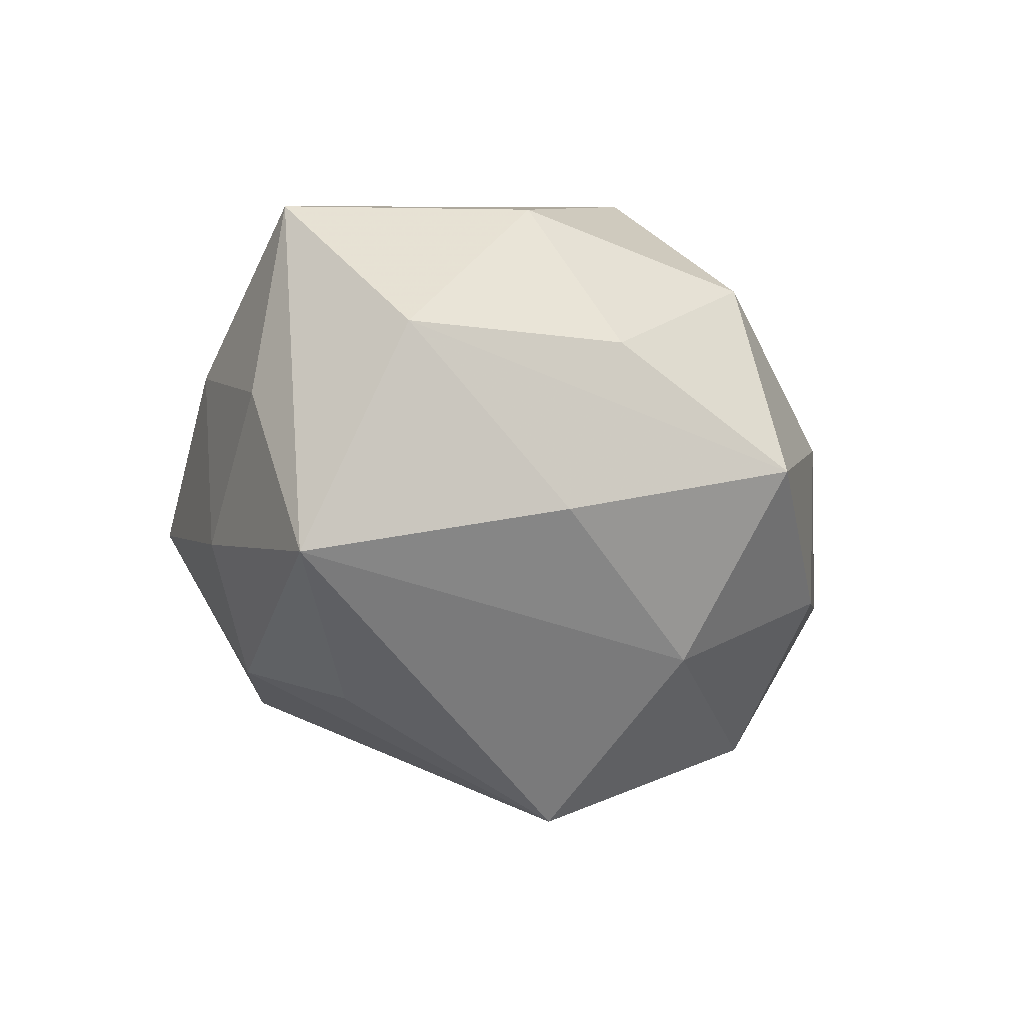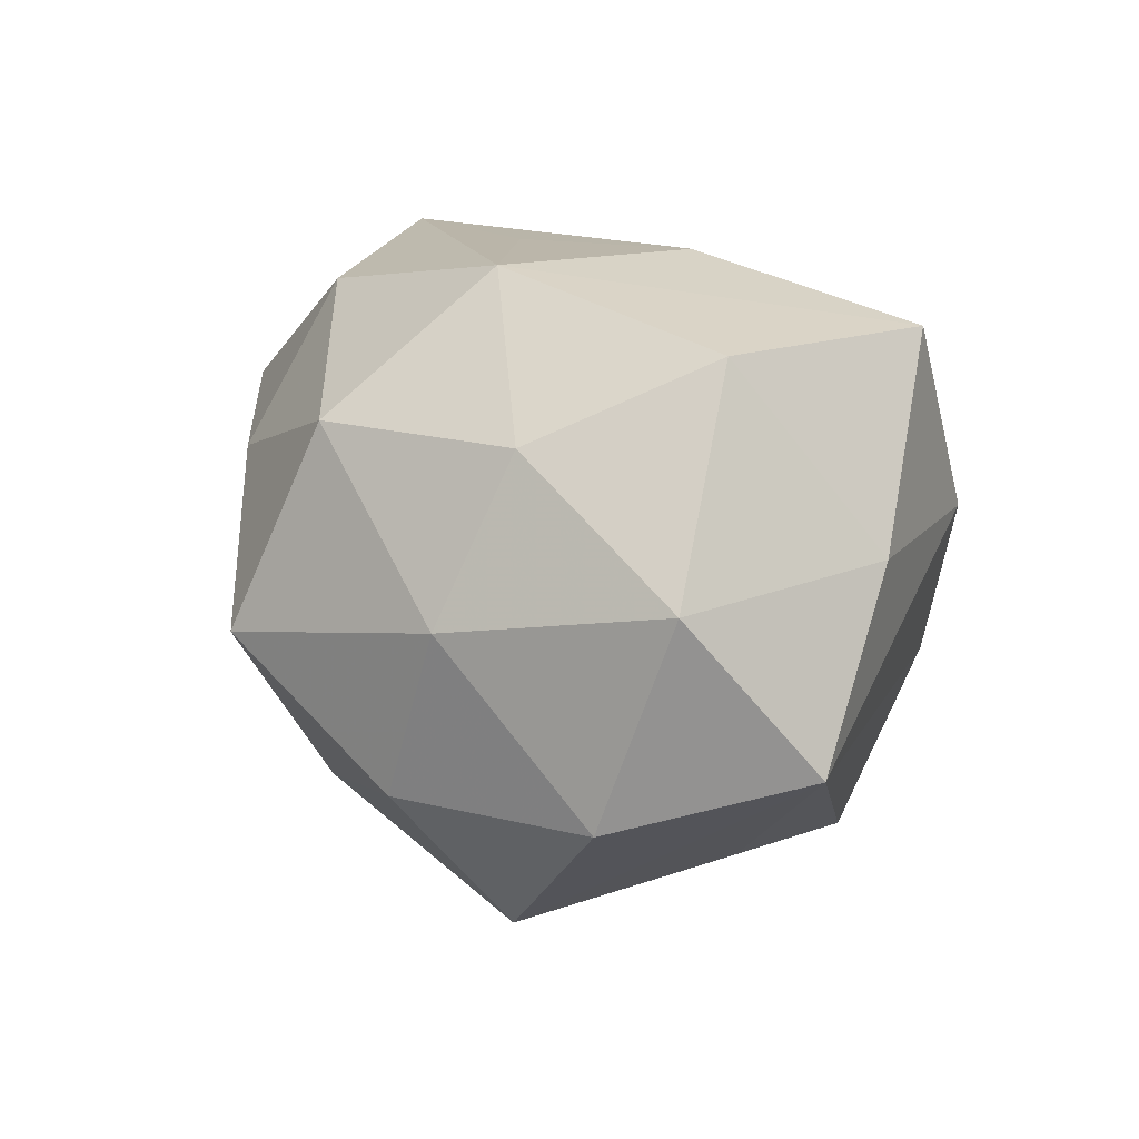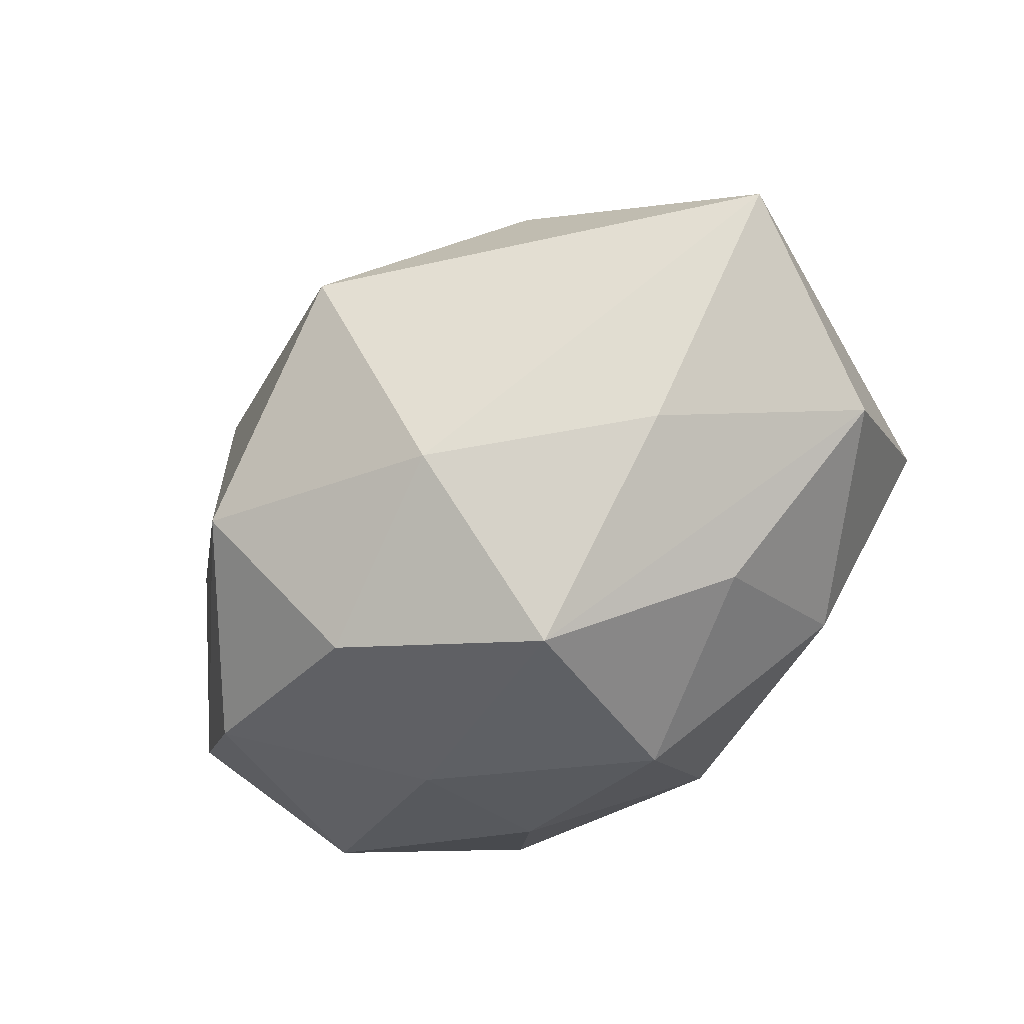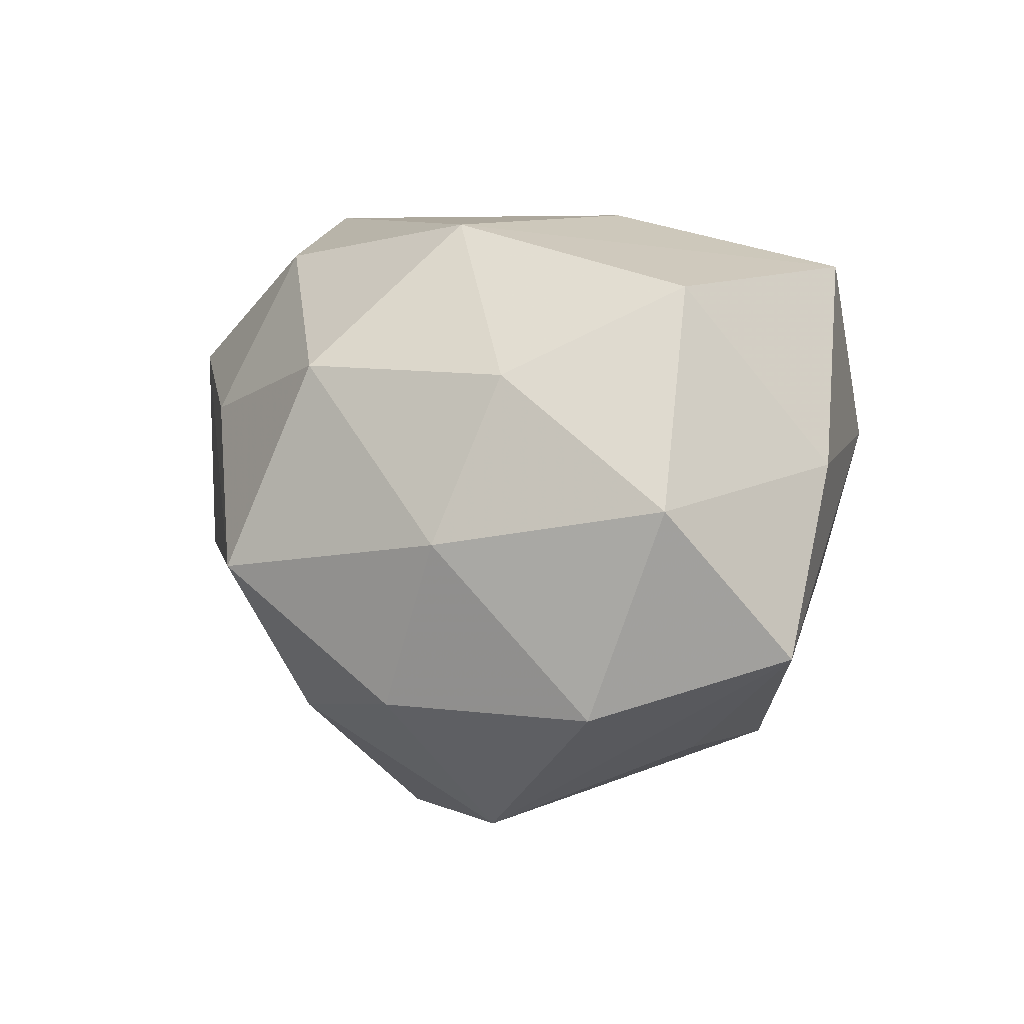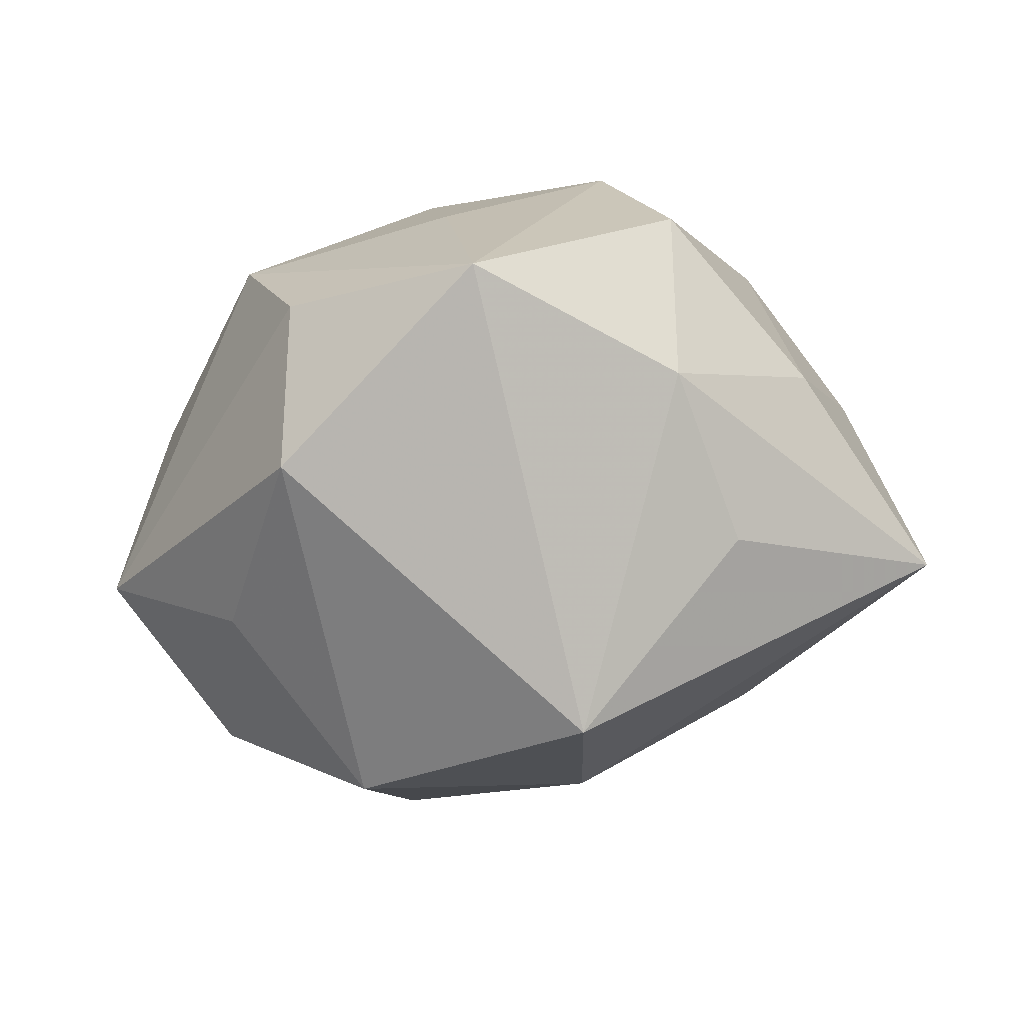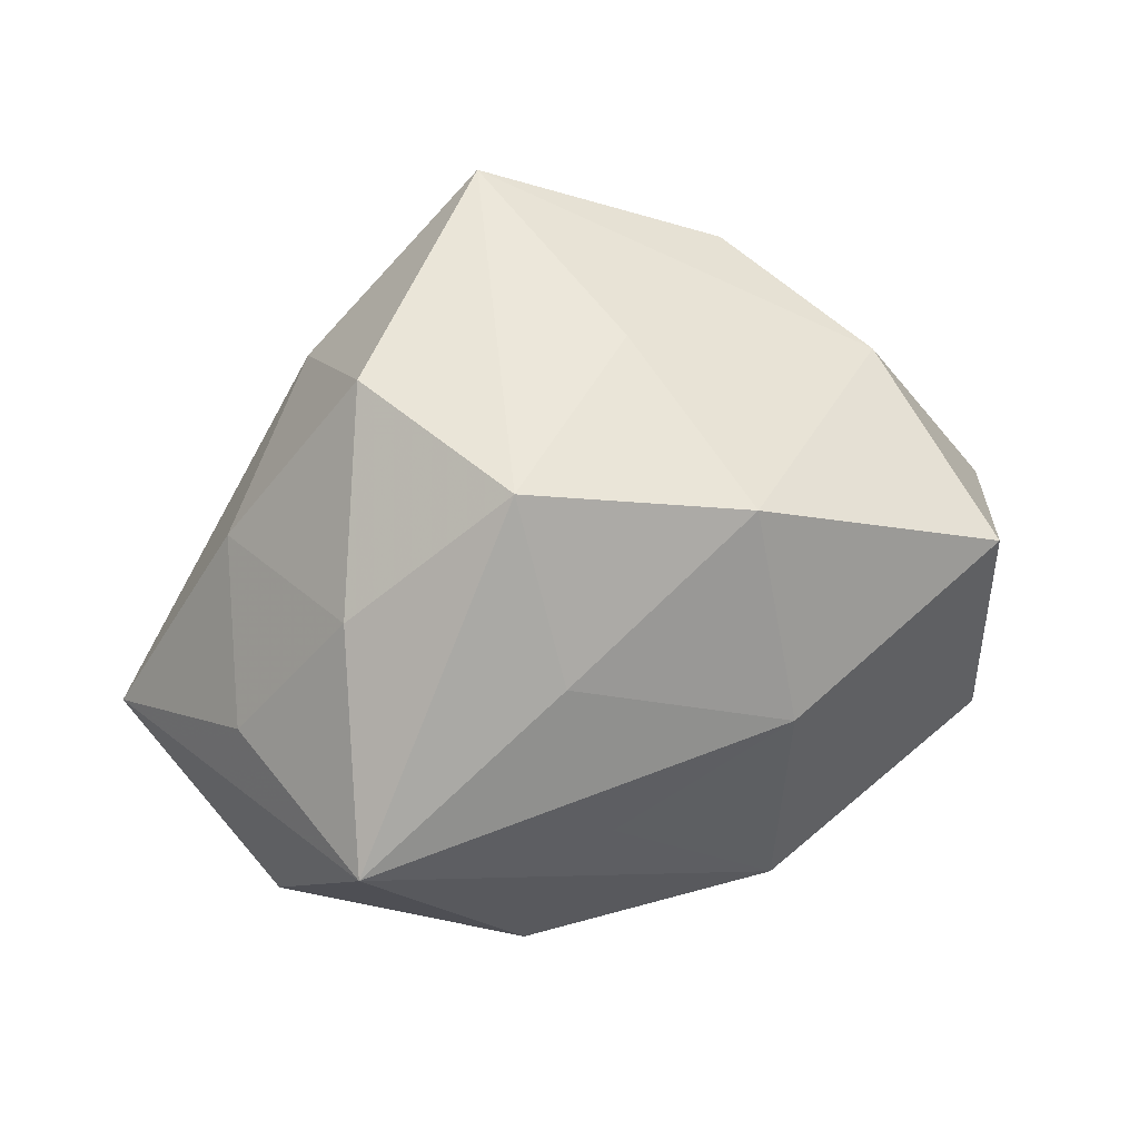
<metadata>
{"format":"obj","ext":"obj","renderer":"f3d","projection":"perspective","resolution":1024,"background":"white","views":[{"elev":-7.8,"azim":-55.8,"up":"+Z"},{"elev":22.5,"azim":55.7,"up":"+Z"},{"elev":-67.3,"azim":-135.5,"up":"+Y"},{"elev":17.4,"azim":48.0,"up":"+Z"},{"elev":-65.1,"azim":-174.6,"up":"+Z"},{"elev":48.8,"azim":-26.5,"up":"+Y"}]}
</metadata>
<code>
v -0.01888 -0.01538 0.02503
v 0.03564 -0.0151 0.009362
v -0.01975 0.03077 -0.004369
v -0.01327 0.03012 0.01304
v -0.003985 -0.03593 -0.001116
v -0.0003424 0.03374 -0.02146
v 0.01796 -0.01931 0.01959
v -0.03408 0.003193 0.02479
v 0.03156 -0.02064 -0.01094
v 0.01769 -0.02782 0.004575
v 0.003068 0.03129 0.001524
v 0.003503 -0.01167 0.03094
v 0.005625 0.02639 0.02066
v 0.005287 0.008399 0.02971
v -0.02343 0.003515 -0.02297
v -0.03714 -0.01438 0.01061
v 0.03662 0.006342 0.009877
v -0.01347 0.01568 0.02306
v 0.02496 0.02512 0.007098
v -0.03745 0.004175 0.005759
v 0.01595 -0.01868 -0.02737
v 0.01878 0.02714 -0.01015
v -0.01855 -0.02591 0.01041
v 0.02666 -0.003692 0.02721
v -0.03206 0.01376 -0.007753
v 0.0278 -0.002324 -0.01994
v -0.005802 -0.02506 -0.01929
v -0.0241 -0.02353 -0.006154
v 0.04221 -0.004384 -0.005909
v 0.02714 0.01754 0.02631
v -7.465e-05 -0.02815 0.01866
v -0.02811 0.01846 0.01019
v -0.01884 0.02016 -0.01949
v -0.006794 -0.009723 -0.03507
v 0.01969 0.01673 -0.02602
v -0.01148 0.0005558 0.02808
v 0.01285 -0.02972 -0.01241
v -0.04363 -0.007106 -0.01099
f 34 35 21
f 6 34 33
f 35 34 6
f 35 6 22
f 35 22 29
f 8 38 16
f 27 34 21
f 27 38 34
f 1 8 16
f 12 8 1
f 7 12 31
f 12 1 31
f 32 8 4
f 3 6 33
f 32 4 3
f 3 4 6
f 11 4 13
f 6 4 11
f 21 35 26
f 26 29 21
f 35 29 26
f 19 29 22
f 19 11 13
f 19 22 6
f 6 11 19
f 33 34 15
f 15 38 33
f 34 38 15
f 20 8 32
f 38 8 20
f 28 27 5
f 38 27 28
f 28 5 16
f 16 38 28
f 23 1 16
f 23 31 1
f 16 5 23
f 5 31 23
f 21 29 9
f 29 2 9
f 30 14 12
f 30 19 13
f 13 14 30
f 38 20 25
f 33 38 25
f 25 3 33
f 32 3 25
f 25 20 32
f 18 14 13
f 8 14 18
f 13 4 18
f 18 4 8
f 36 8 12
f 12 14 36
f 36 14 8
f 21 9 37
f 37 27 21
f 5 27 37
f 10 9 2
f 10 31 5
f 5 37 10
f 10 37 9
f 7 31 10
f 10 2 7
f 29 19 17
f 19 30 17
f 17 2 29
f 7 2 24
f 24 12 7
f 24 30 12
f 2 17 24
f 24 17 30

</code>
